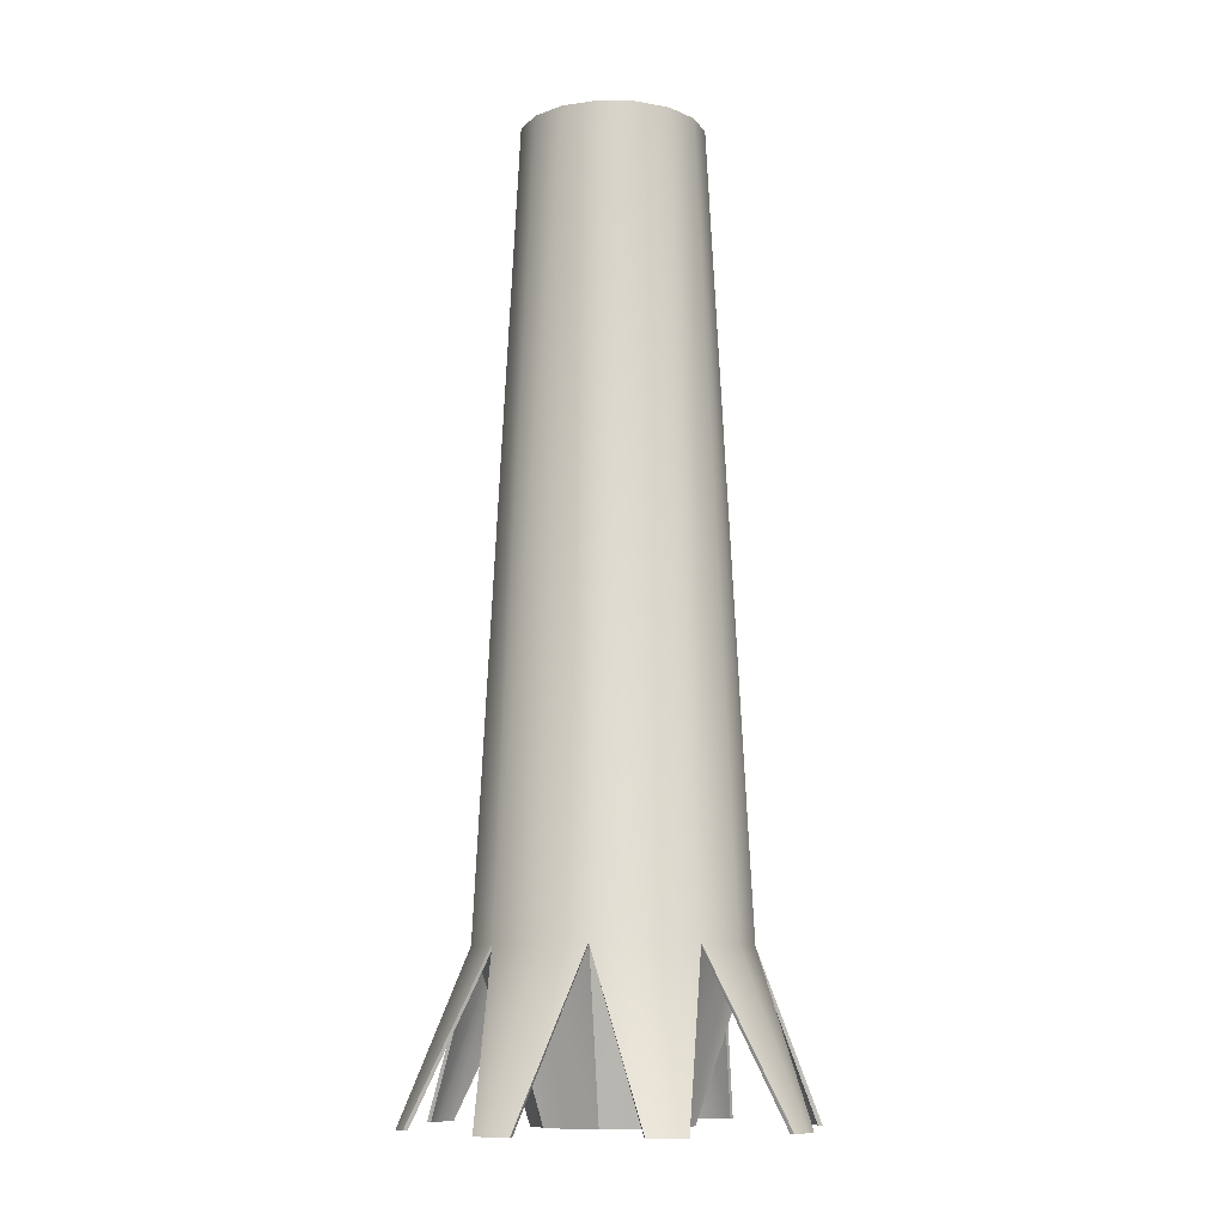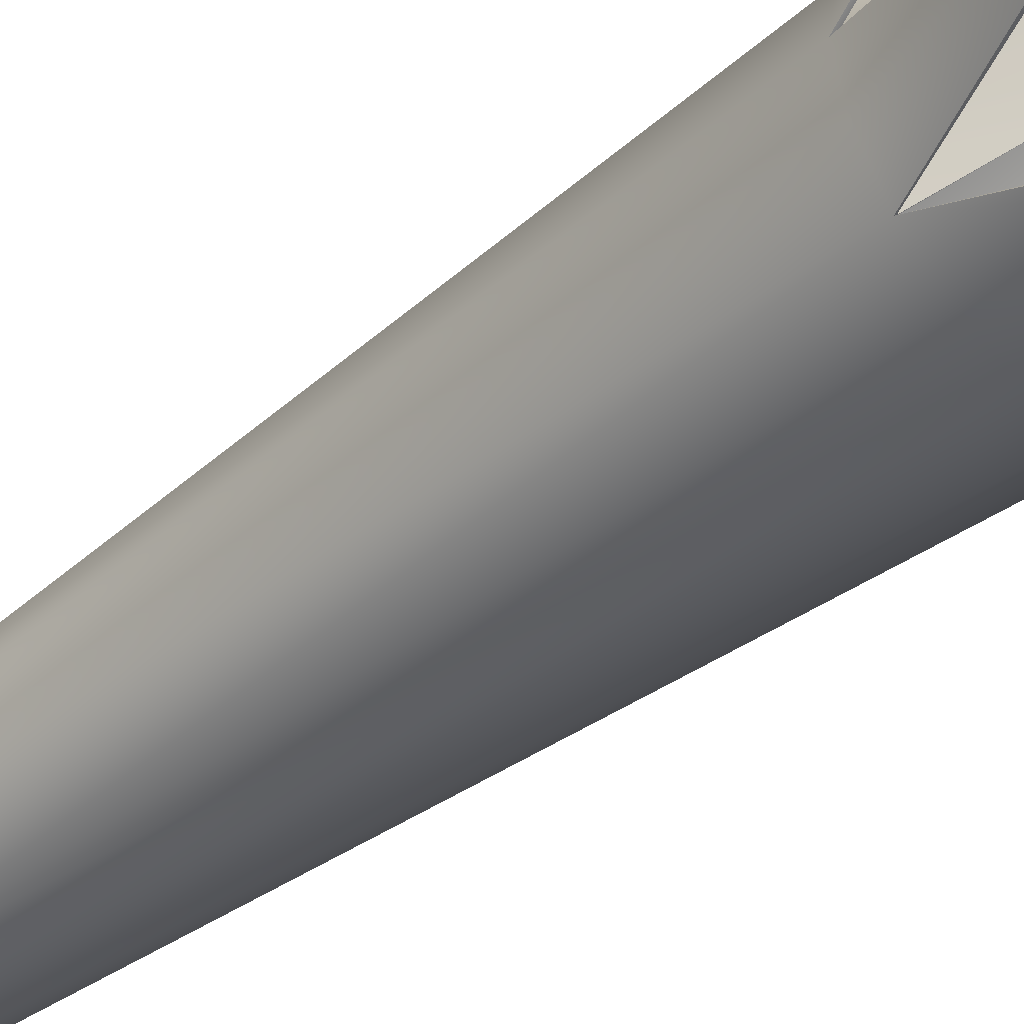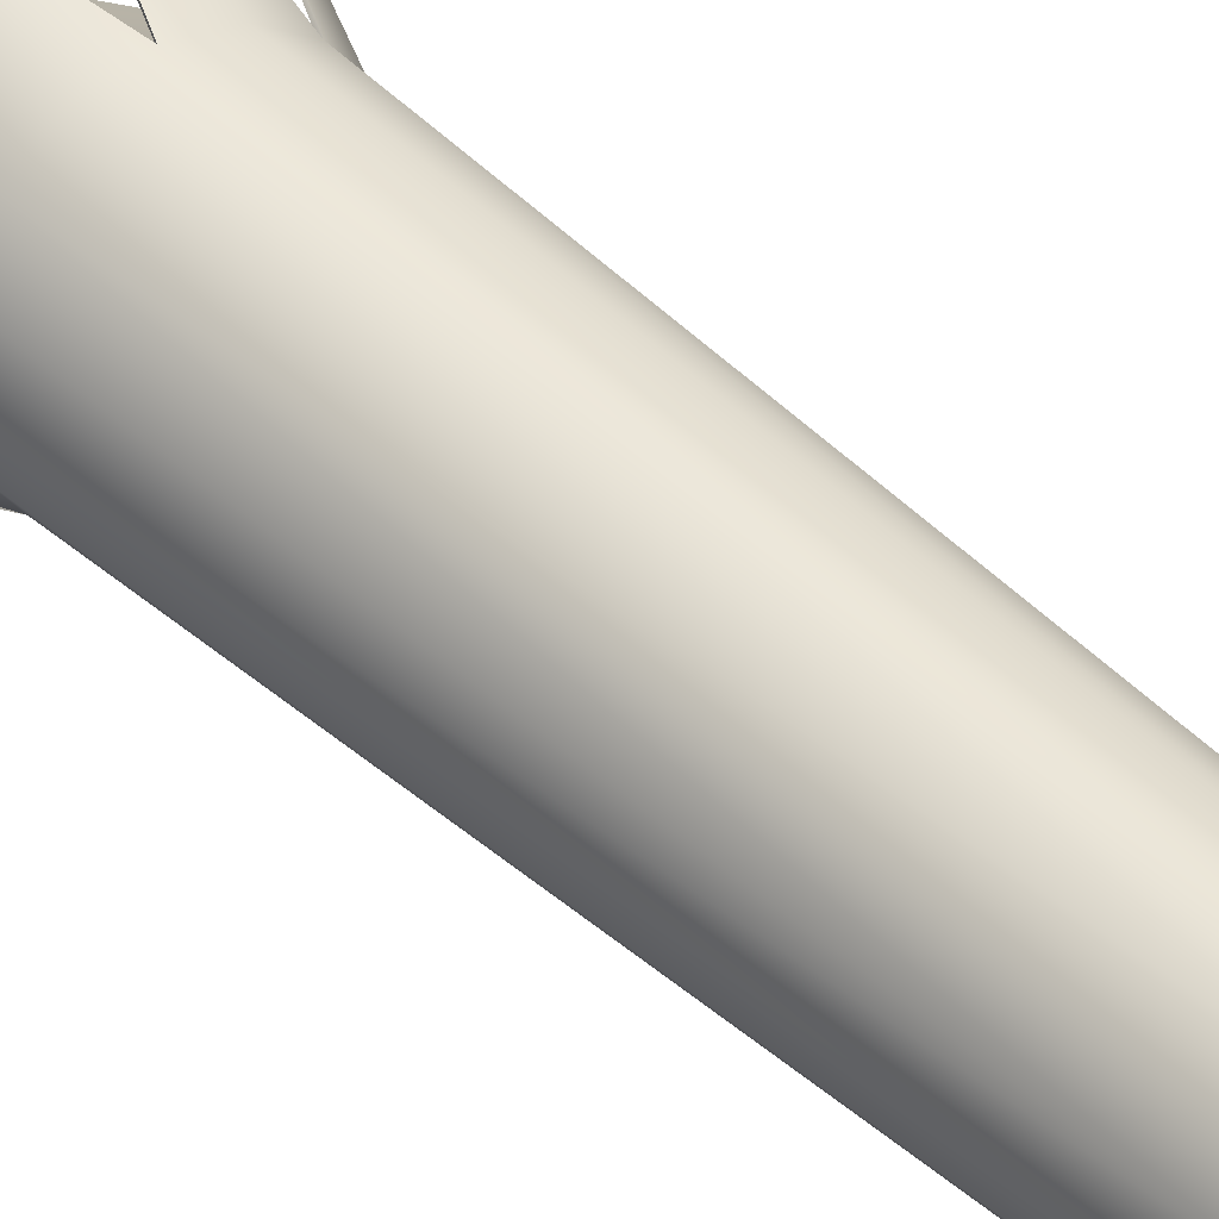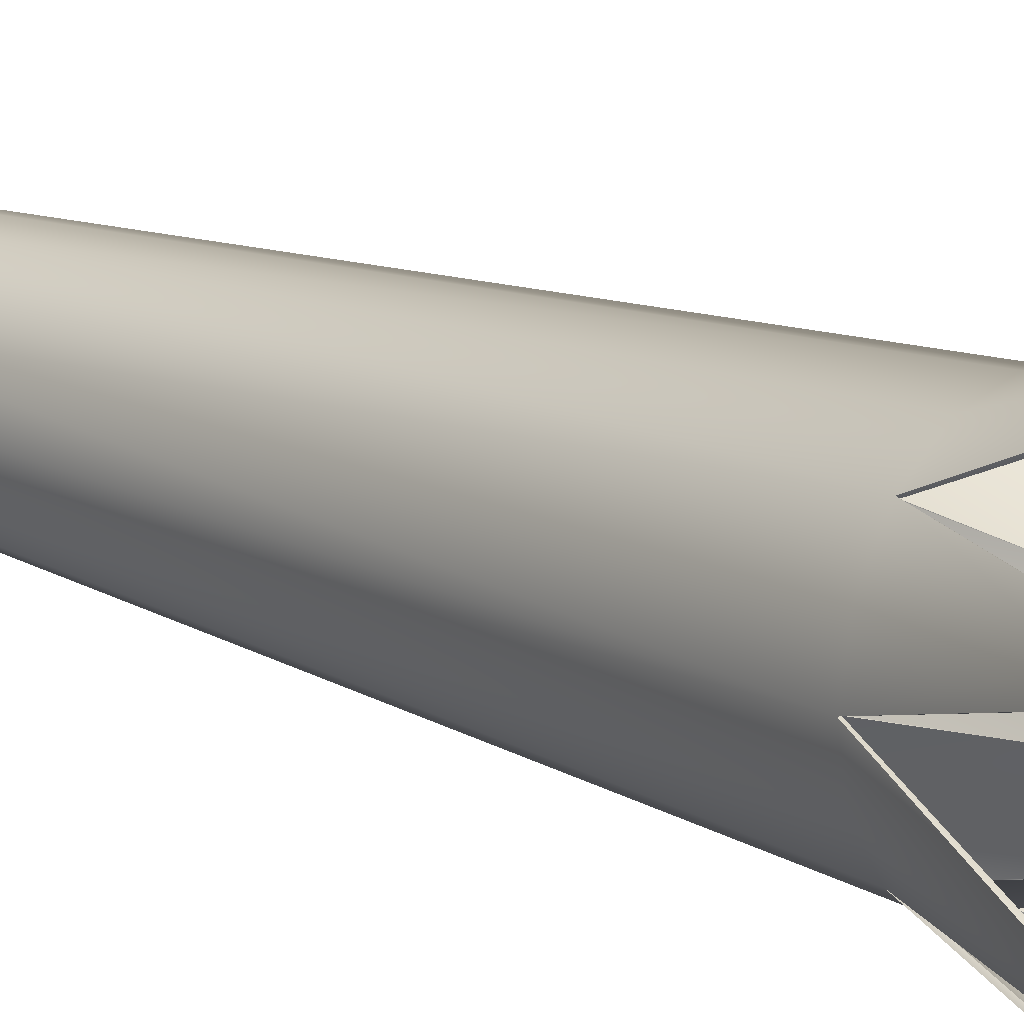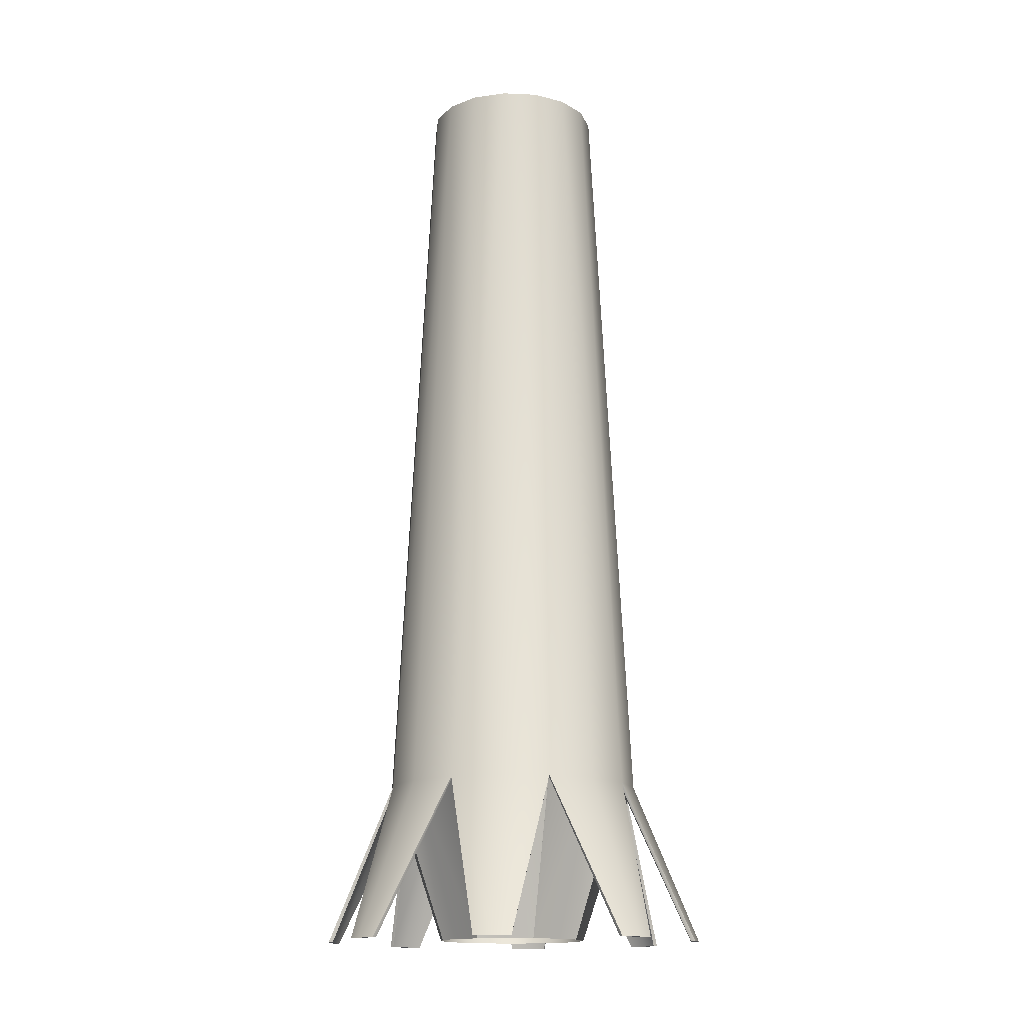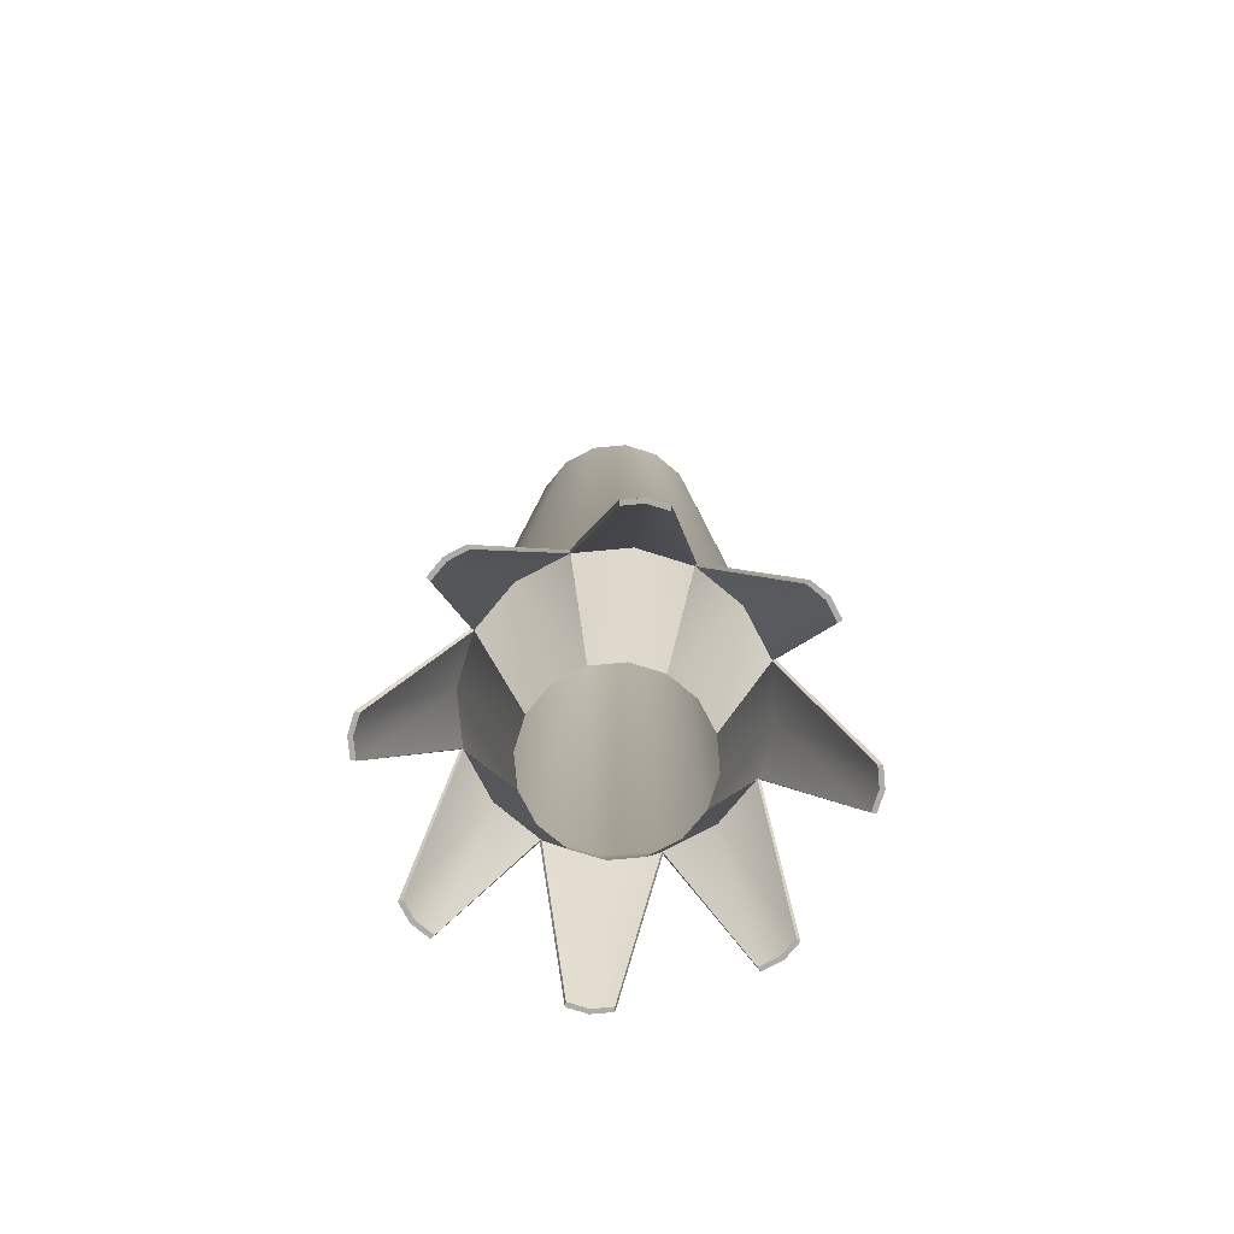
<metadata>
{"format":"obj","ext":"obj","renderer":"f3d","projection":"perspective","resolution":1024,"background":"white","views":[{"elev":-10.2,"azim":9.0,"up":"+Z"},{"elev":-45.7,"azim":131.6,"up":"+Y"},{"elev":40.8,"azim":-40.7,"up":"+Y"},{"elev":17.1,"azim":132.1,"up":"+Y"},{"elev":-15.2,"azim":-106.8,"up":"+Z"},{"elev":-77.0,"azim":151.5,"up":"+Z"}]}
</metadata>
<code>
o jaguar_company_base_turret_gun
v 2.034 5.627e-16 29.69
v 1.879 -0.7783 29.69
v 1.438 -1.438 29.69
v 0.7783 -1.879 29.69
v 2.12e-17 -2.034 29.69
v -0.7783 -1.879 29.69
v -1.438 -1.438 29.69
v -1.879 -0.7783 29.69
v -2.034 3.137e-16 29.69
v -1.879 0.7783 29.69
v -1.438 1.438 29.69
v -0.7783 1.879 29.69
v -4.769e-16 2.034 29.69
v 0.7783 1.879 29.69
v 1.438 1.438 29.69
v 1.879 0.7783 29.69
v 2.08 5.627e-16 29.69
v 1.922 -0.796 29.69
v 1.471 -1.471 29.69
v 0.796 -1.922 29.69
v 2.403e-17 -2.08 29.69
v -0.796 -1.922 29.69
v -1.471 -1.471 29.69
v -1.922 -0.796 29.69
v -2.08 3.08e-16 29.69
v -1.922 0.796 29.69
v -1.471 1.471 29.69
v -0.796 1.922 29.69
v -4.854e-16 2.08 29.69
v 0.796 1.922 29.69
v 1.471 1.471 29.69
v 1.922 0.796 29.69
v 4.065 -1.684 8.117
v 1.684 -4.065 8.117
v -1.684 -4.065 8.117
v -4.065 -1.684 8.117
v -4.065 1.684 8.117
v -1.684 4.065 8.117
v 1.684 4.065 8.117
v 4.065 1.684 8.117
v 4.157 -1.722 8.117
v 1.722 -4.157 8.117
v -1.722 -4.157 8.117
v -4.157 -1.722 8.117
v -4.157 1.722 8.117
v -1.722 4.157 8.117
v 1.722 4.157 8.117
v 4.157 1.722 8.117
v 2.769 1.147 11.8
v 2.119 2.119 11.8
v 1.147 2.769 11.8
v -6.015e-16 2.997 11.8
v -1.147 2.769 11.8
v -2.119 2.119 11.8
v -2.769 1.147 11.8
v -2.997 -3.039e-16 11.8
v -2.769 -1.147 11.8
v -2.119 -2.119 11.8
v -1.147 -2.769 11.8
v 1.325e-16 -2.997 11.8
v 1.147 -2.769 11.8
v 2.119 -2.119 11.8
v 2.769 -1.147 11.8
v 2.997 6.31e-17 11.8
v 1.597 0.6616 8.152
v 1.223 1.223 8.152
v 0.6616 1.597 8.152
v -4.615e-16 1.729 8.152
v -0.6616 1.597 8.152
v -1.223 1.223 8.152
v -1.597 0.6616 8.152
v -1.729 -8.916e-17 8.152
v -1.597 -0.6616 8.152
v -1.223 -1.223 8.152
v -0.6616 -1.597 8.152
v -3.801e-17 -1.729 8.152
v 0.6616 -1.597 8.152
v 1.223 -1.223 8.152
v 1.597 -0.6616 8.152
v 1.729 1.226e-16 8.152
v 4.149 -1.263 8.117
v 4.149 1.263 8.117
v 3.827 -2.041 8.117
v 2.041 -3.827 8.117
v 1.263 -4.149 8.117
v -1.263 -4.149 8.117
v -2.041 -3.827 8.117
v -3.827 -2.041 8.117
v -4.149 -1.263 8.117
v -4.149 1.263 8.117
v -3.827 2.041 8.117
v -2.041 3.827 8.117
v -1.263 4.149 8.117
v 1.263 4.149 8.117
v 2.041 3.827 8.117
v 3.827 2.041 8.117
v 4.243 -1.292 8.117
v 4.243 1.292 8.117
v 3.914 -2.087 8.117
v 2.087 -3.914 8.117
v 1.292 -4.243 8.117
v -1.292 -4.243 8.117
v -2.087 -3.914 8.117
v -3.914 -2.087 8.117
v -4.243 -1.292 8.117
v -4.243 1.292 8.117
v -3.914 2.087 8.117
v -2.087 3.914 8.117
v -1.292 4.243 8.117
v 1.292 4.243 8.117
v 2.087 3.914 8.117
v 3.914 2.087 8.117
v 2.707 1.121 11.82
v 2.715 1.125 11.78
v 2.072 2.072 11.82
v 2.072 2.082 11.78
v 2.088 2.088 11.8
v 2.082 2.072 11.78
v 1.121 2.707 11.82
v 1.125 2.715 11.78
v -5.893e-16 2.93 11.82
v -0.006871 2.937 11.78
v -5.934e-16 2.953 11.8
v 0.006871 2.937 11.78
v -1.121 2.707 11.82
v -1.125 2.715 11.78
v -2.072 2.072 11.82
v -2.082 2.072 11.78
v -2.088 2.088 11.8
v -2.072 2.082 11.78
v -2.707 1.121 11.82
v -2.715 1.125 11.78
v -2.93 -2.951e-16 11.82
v -2.937 -0.006871 11.78
v -2.953 -2.985e-16 11.8
v -2.937 0.006871 11.78
v -2.707 -1.121 11.82
v -2.715 -1.125 11.78
v -2.072 -2.072 11.82
v -2.072 -2.082 11.78
v -2.088 -2.088 11.8
v -2.082 -2.072 11.78
v -1.121 -2.707 11.82
v -1.125 -2.715 11.78
v 1.284e-16 -2.93 11.82
v 0.006871 -2.937 11.78
v 1.298e-16 -2.953 11.8
v -0.006871 -2.937 11.78
v 1.121 -2.707 11.82
v 1.125 -2.715 11.78
v 2.072 -2.072 11.82
v 2.082 -2.072 11.78
v 2.088 -2.088 11.8
v 2.072 -2.082 11.78
v 2.707 -1.121 11.82
v 2.715 -1.125 11.78
v 2.93 6.377e-17 11.82
v 2.937 -0.006871 11.78
v 2.953 6.31e-17 11.8
v 2.937 0.006871 11.78
g jaguar_company_base_turret_gun_jaguar_company_base_turret_gun
f 1 18 17
f 1 32 16
f 2 18 1
f 3 18 2
f 3 19 18
f 3 20 19
f 4 20 3
f 5 20 4
f 5 21 20
f 5 22 21
f 6 22 5
f 7 22 6
f 7 23 22
f 7 24 23
f 8 24 7
f 9 24 8
f 9 25 24
f 9 26 25
f 10 26 9
f 11 26 10
f 11 27 26
f 11 28 27
f 12 28 11
f 13 28 12
f 13 29 28
f 13 30 29
f 14 30 13
f 15 30 14
f 15 31 30
f 15 32 31
f 16 32 15
f 17 32 1
f 33 81 41
f 35 86 43
f 36 88 44
f 37 90 45
f 38 92 46
f 40 96 48
f 41 83 33
f 41 99 83
f 43 87 35
f 43 103 87
f 44 89 36
f 44 105 89
f 45 91 37
f 45 107 91
f 46 93 38
f 46 109 93
f 48 82 40
f 48 98 82
f 50 116 95
f 50 117 116
f 52 110 94
f 52 124 123
f 60 146 85
f 60 147 146
f 62 100 84
f 62 154 153
f 68 126 122
f 69 126 68
f 70 126 69
f 70 130 126
f 72 138 134
f 73 138 72
f 74 138 73
f 74 142 138
f 78 156 152
f 79 156 78
f 80 156 79
f 80 158 156
f 80 159 158
f 81 97 41
f 84 154 62
f 85 101 60
f 86 102 43
f 88 104 44
f 90 106 45
f 92 108 46
f 94 124 52
f 95 111 50
f 96 112 48
f 122 123 68
f 129 130 70
f 134 135 72
f 141 142 74
f 152 153 78
f 34 150 84
f 39 94 47
f 47 95 39
f 47 111 95
f 50 112 96
f 50 118 117
f 52 122 93
f 52 123 122
f 54 108 92
f 54 130 129
f 56 134 89
f 56 135 134
f 58 104 88
f 58 142 141
f 62 152 83
f 62 153 152
f 64 160 82
f 66 120 116
f 67 120 66
f 68 120 67
f 68 124 120
f 70 132 128
f 71 132 70
f 72 132 71
f 72 136 132
f 74 144 140
f 75 144 74
f 76 144 75
f 76 148 144
f 82 98 64
f 83 99 62
f 85 150 34
f 88 142 58
f 89 105 56
f 92 130 54
f 93 109 52
f 94 110 47
f 96 118 50
f 116 117 66
f 123 124 68
f 128 129 70
f 135 136 72
f 140 141 74
f 146 150 85
f 147 148 76
f 150 154 84
f 159 160 64
f 34 84 42
f 36 138 88
f 38 126 92
f 39 120 94
f 40 114 96
f 42 85 34
f 42 101 85
f 54 128 91
f 54 129 128
f 56 106 90
f 56 136 135
f 58 140 87
f 58 141 140
f 60 102 86
f 60 148 147
f 64 97 81
f 76 150 146
f 77 150 76
f 78 150 77
f 78 154 150
f 81 158 64
f 82 114 40
f 82 160 114
f 84 100 42
f 86 148 60
f 87 103 58
f 89 138 36
f 90 136 56
f 91 107 54
f 93 126 38
f 95 120 39
f 114 118 96
f 116 120 95
f 120 124 94
f 122 126 93
f 126 130 92
f 134 138 89
f 138 142 88
f 146 147 76
f 153 154 78
f 158 159 64
f 17 64 32
f 18 64 17
f 19 62 18
f 20 62 19
f 21 60 20
f 22 60 21
f 23 58 22
f 24 58 23
f 25 56 24
f 26 56 25
f 27 54 26
f 28 54 27
f 29 52 28
f 30 52 29
f 31 50 30
f 32 50 31
f 32 64 49
f 33 156 81
f 35 144 86
f 37 132 90
f 41 63 62
f 41 64 63
f 41 97 64
f 42 61 60
f 42 62 61
f 42 100 62
f 43 59 58
f 43 60 59
f 43 102 60
f 44 57 56
f 44 58 57
f 44 104 58
f 45 55 54
f 45 56 55
f 45 106 56
f 46 53 52
f 46 54 53
f 46 108 54
f 47 51 50
f 47 52 51
f 47 110 52
f 48 50 49
f 48 112 50
f 49 50 32
f 49 64 48
f 50 51 30
f 50 111 47
f 51 52 30
f 52 53 28
f 52 109 46
f 53 54 28
f 54 55 26
f 54 107 45
f 55 56 26
f 56 57 24
f 56 105 44
f 57 58 24
f 58 59 22
f 58 103 43
f 59 60 22
f 60 61 20
f 60 101 42
f 61 62 20
f 62 63 18
f 62 99 41
f 63 64 18
f 64 98 48
f 65 114 80
f 66 114 65
f 66 118 114
f 80 160 159
f 83 156 33
f 87 144 35
f 91 132 37
f 114 160 80
f 117 118 66
f 128 132 91
f 132 136 90
f 140 144 87
f 144 148 86
f 152 156 83
f 156 158 81
f 1 155 2
f 1 157 155
f 2 155 3
f 3 149 4
f 3 151 149
f 3 155 151
f 4 149 5
f 5 143 6
f 5 145 143
f 5 149 145
f 6 143 7
f 7 137 8
f 7 139 137
f 7 143 139
f 8 137 9
f 9 131 10
f 9 133 131
f 9 137 133
f 10 131 11
f 11 125 12
f 11 127 125
f 11 131 127
f 12 125 13
f 13 119 14
f 13 121 119
f 13 125 121
f 14 119 15
f 15 113 16
f 15 115 113
f 15 119 115
f 16 113 1
f 65 113 66
f 66 119 67
f 67 119 68
f 68 125 69
f 69 125 70
f 70 131 71
f 71 131 72
f 72 137 73
f 73 137 74
f 74 143 75
f 75 143 76
f 76 149 77
f 77 149 78
f 78 155 79
f 79 155 80
f 80 113 65
f 80 157 113
f 113 115 66
f 113 157 1
f 115 119 66
f 119 121 68
f 121 125 68
f 125 127 70
f 127 131 70
f 131 133 72
f 133 137 72
f 137 139 74
f 139 143 74
f 143 145 76
f 145 149 76
f 149 151 78
f 151 155 78
f 155 157 80

</code>
